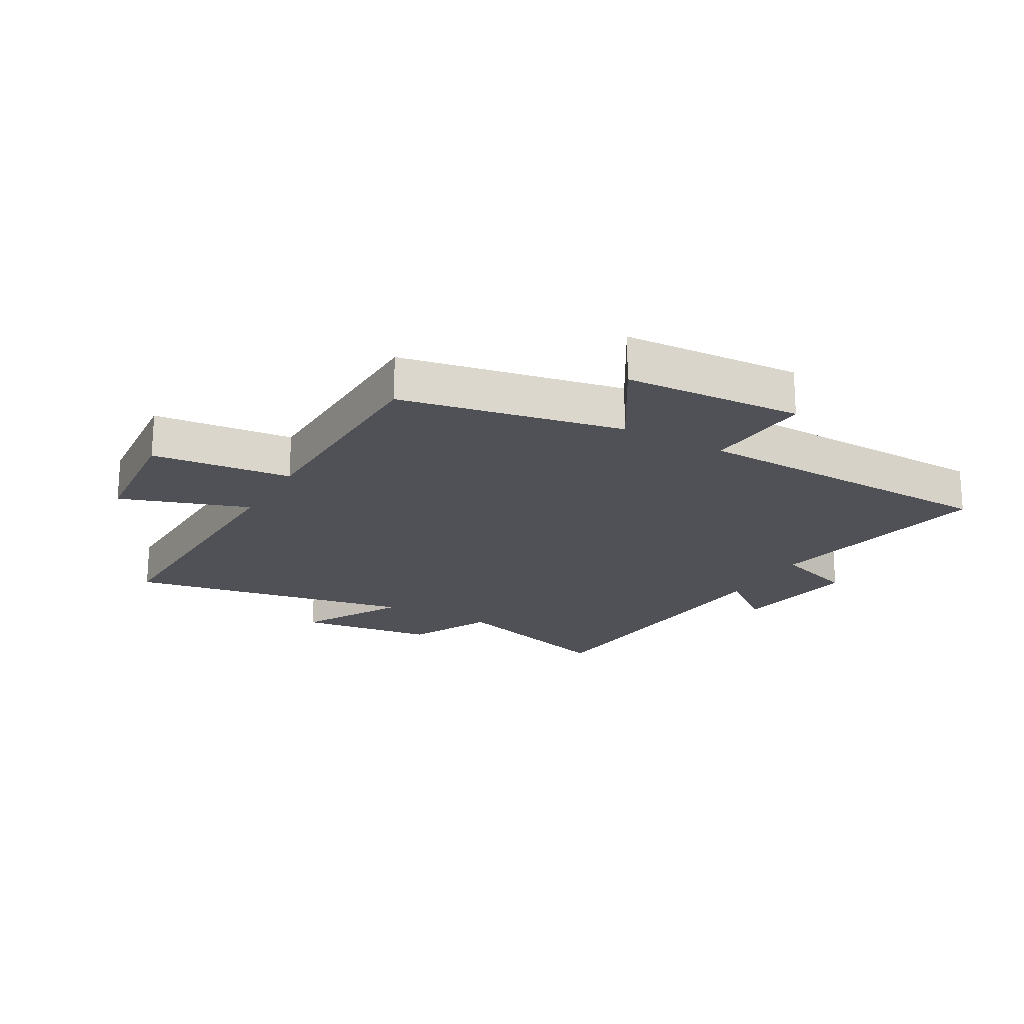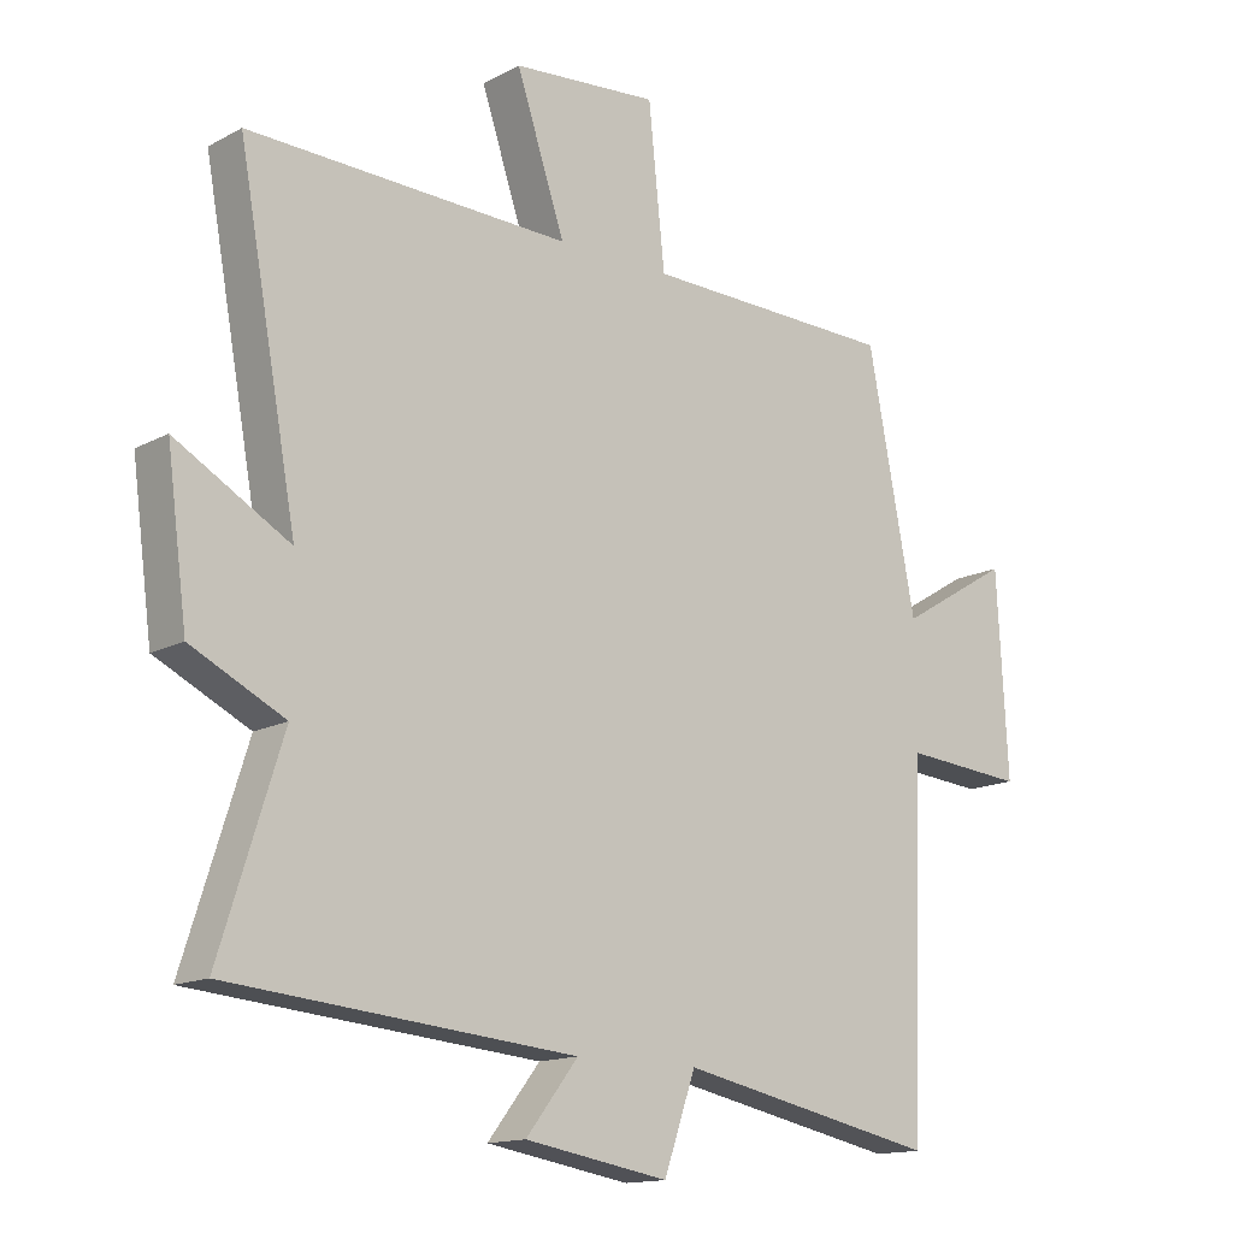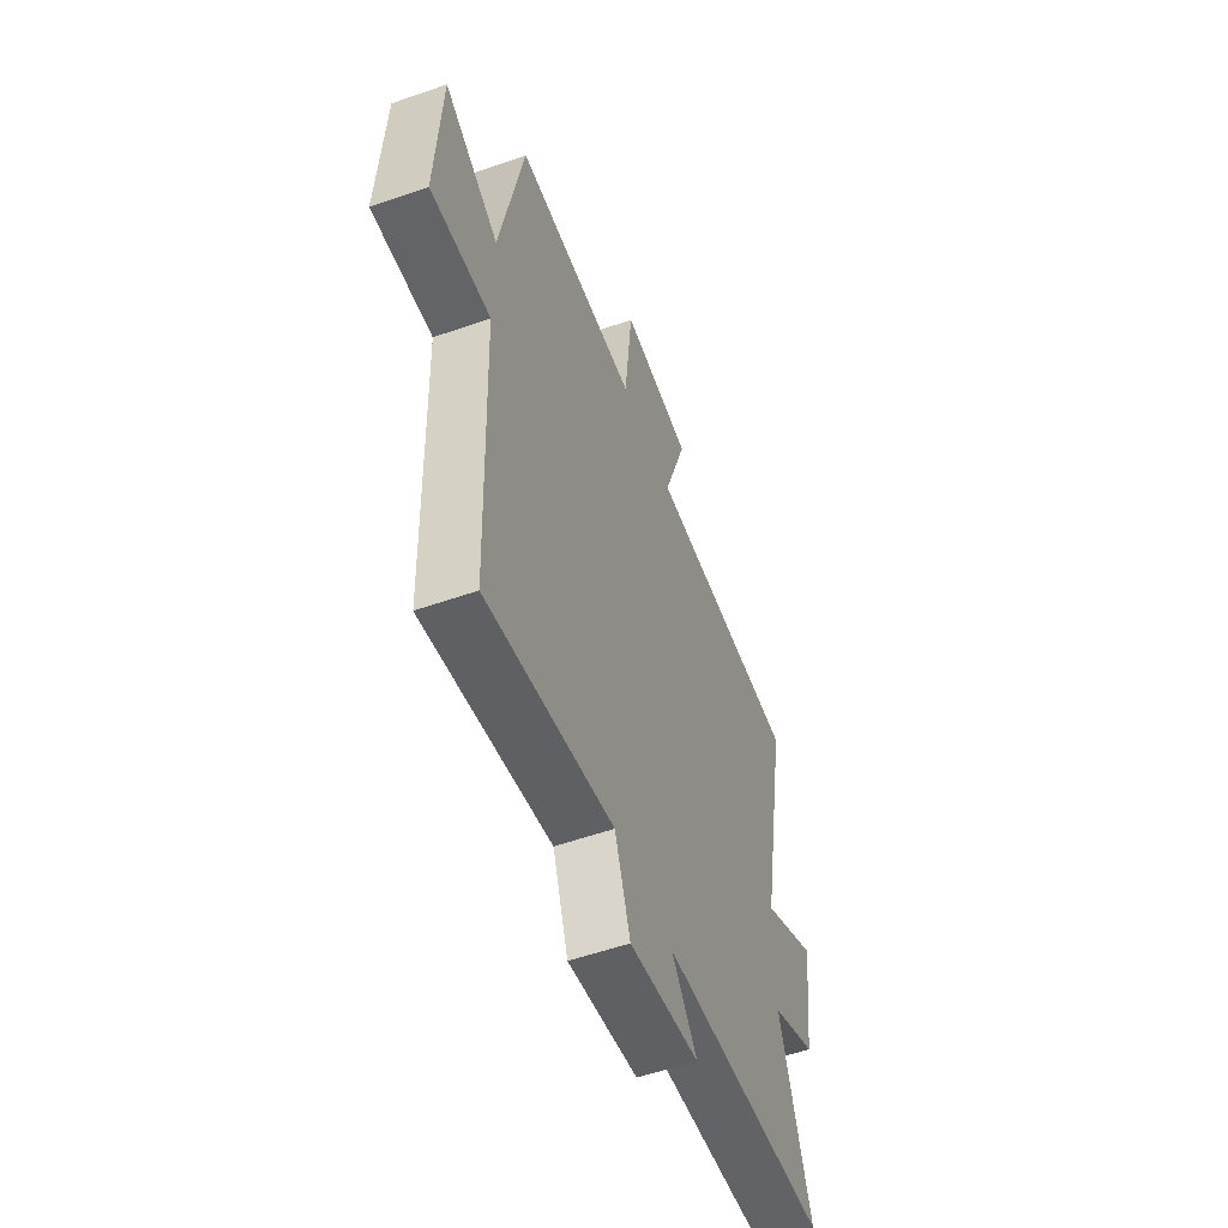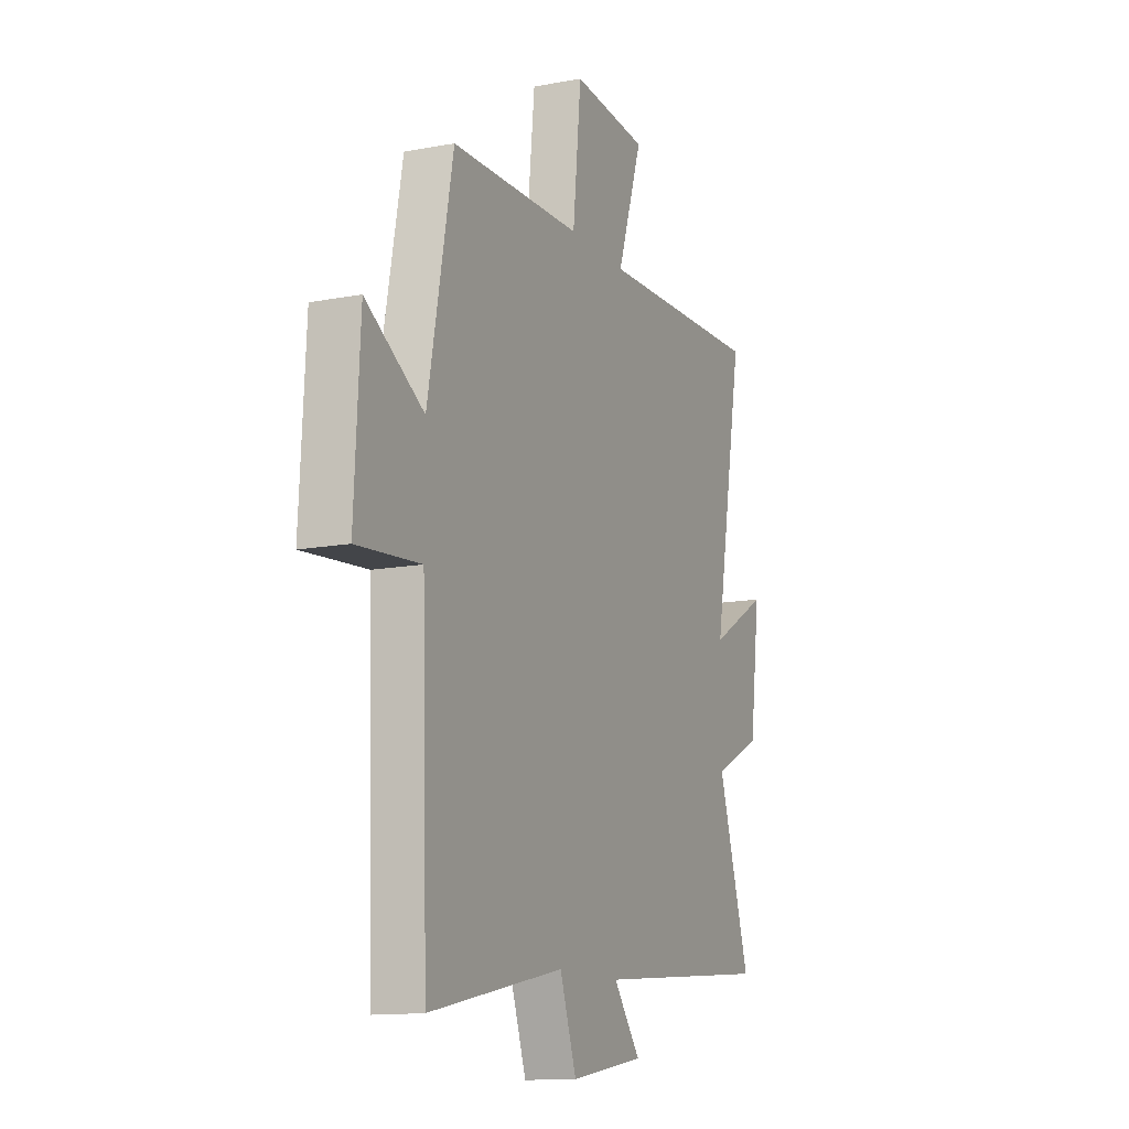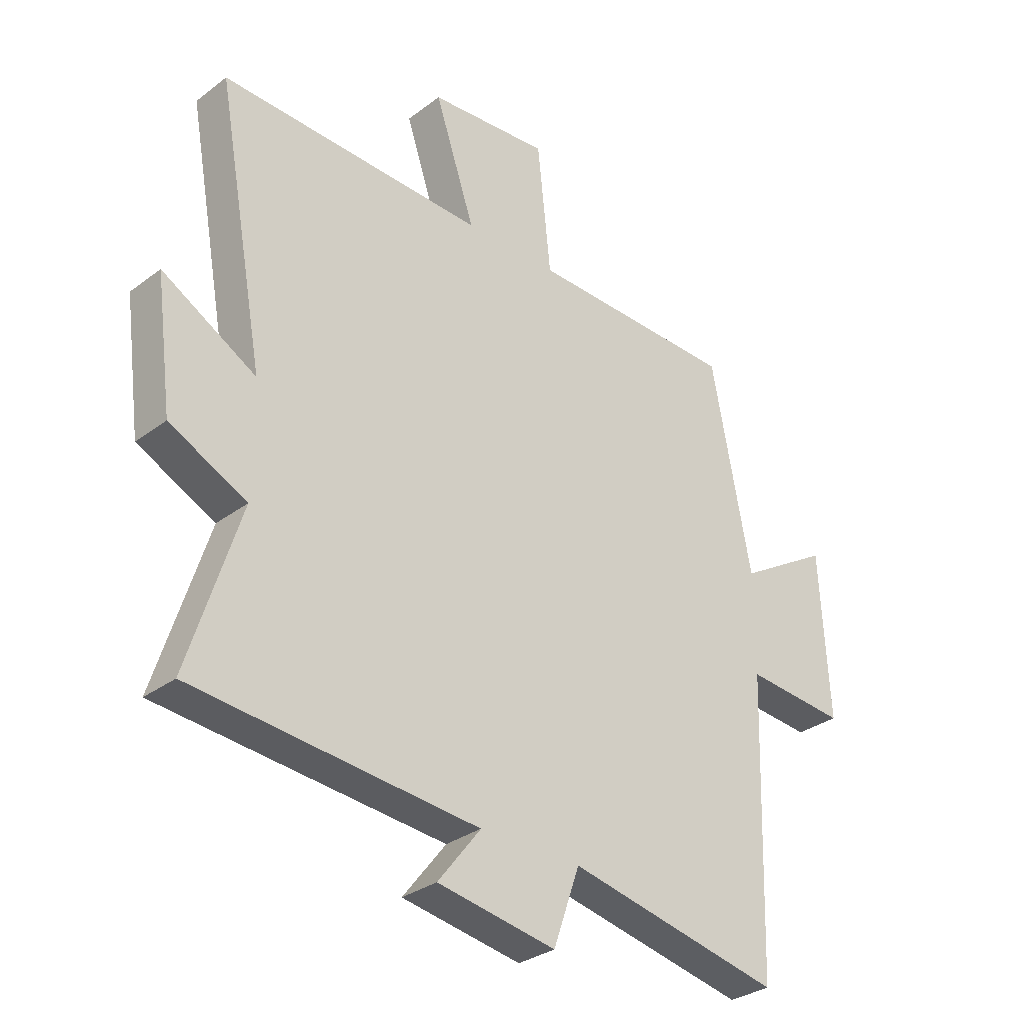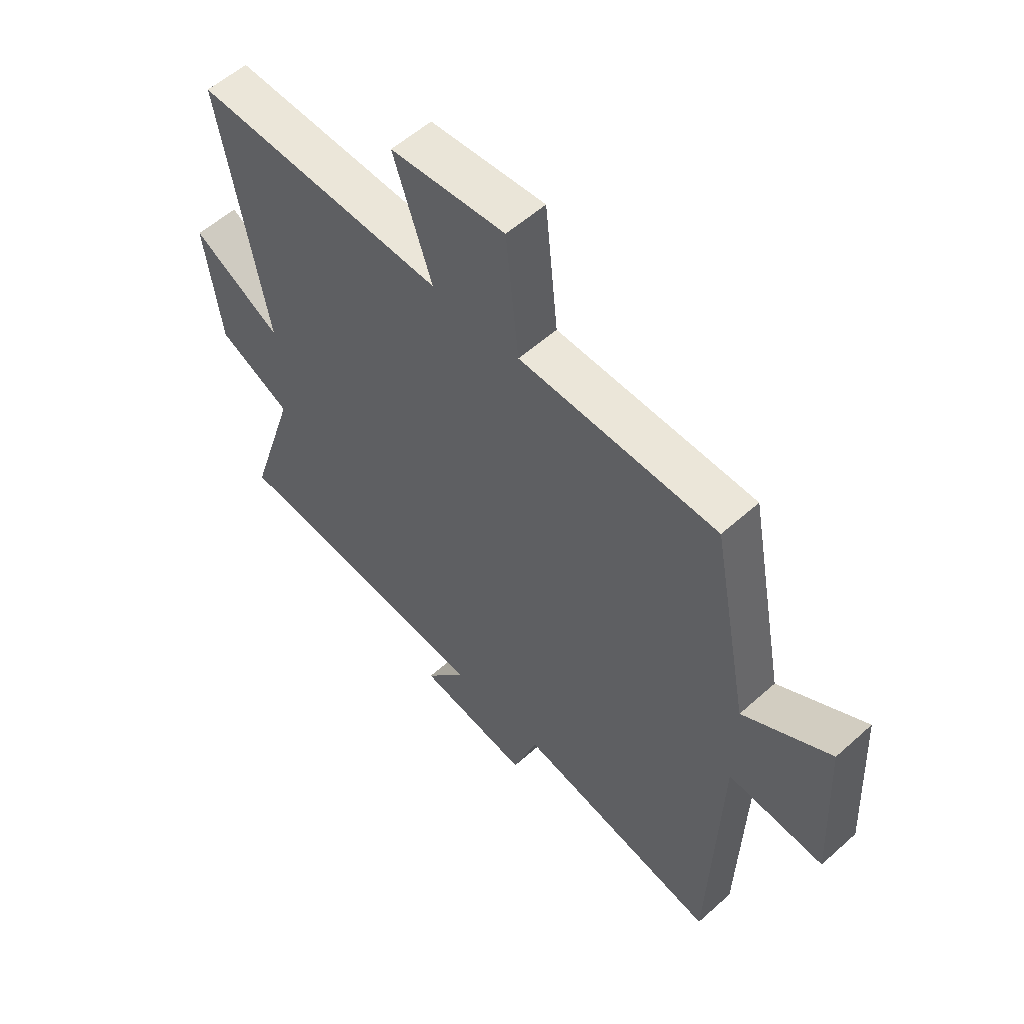
<metadata>
{"format":"obj","ext":"obj","renderer":"f3d","projection":"perspective","resolution":1024,"background":"white","views":[{"elev":-20.4,"azim":60.7,"up":"+Y"},{"elev":-14.5,"azim":-40.9,"up":"+Z"},{"elev":-55.5,"azim":110.2,"up":"+Z"},{"elev":-13.1,"azim":113.5,"up":"+Z"},{"elev":-31.2,"azim":-43.1,"up":"+Z"},{"elev":56.0,"azim":46.8,"up":"+Z"}]}
</metadata>
<code>
v -0.587 0.07 0.515
v -0.112 0.07 0.5
v -0.184 0.07 0.714
v 0.032 0.07 0.732
v 0.056 0.07 0.5
v 0.429 0.07 0.491
v 0.5 0.07 0.122
v 0.665 0.07 0.221
v 0.681 0.07 -0.075
v 0.5 0.07 -0.06
v 0.483 0.07 -0.579
v 0.099 0.07 -0.5
v 0.052 0.07 -0.635
v -0.16 0.07 -0.599
v -0.083 0.07 -0.5
v -0.592 0.07 -0.454
v -0.5 0.07 -0.163
v -0.638 0.07 -0.095
v -0.668 0.07 0.133
v -0.5 0.07 0.037
v -0.587 0 0.515
v -0.112 0 0.5
v -0.184 0 0.714
v 0.032 0 0.732
v 0.056 0 0.5
v 0.429 0 0.491
v 0.5 0 0.122
v 0.665 0 0.221
v 0.681 0 -0.075
v 0.5 0 -0.06
v 0.483 0 -0.579
v 0.099 0 -0.5
v 0.052 0 -0.635
v -0.16 0 -0.599
v -0.083 0 -0.5
v -0.592 0 -0.454
v -0.5 0 -0.163
v -0.638 0 -0.095
v -0.668 0 0.133
v -0.5 0 0.037
f 17 18 19 20
f 15 16 17
f 15 17 20
f 12 13 14 15
f 12 15 20 1
f 10 11 12 1
f 7 8 9 10
f 5 6 7 10
f 2 3 4 5
f 2 5 10
f 1 2 10
f 40 39 38 37
f 37 36 35
f 40 37 35
f 35 34 33 32
f 21 40 35 32
f 21 32 31 30
f 30 29 28 27
f 30 27 26 25
f 25 24 23 22
f 30 25 22
f 30 22 21
f 1 21 22 2
f 2 22 23 3
f 3 23 24 4
f 4 24 25 5
f 5 25 26 6
f 6 26 27 7
f 7 27 28 8
f 8 28 29 9
f 9 29 30 10
f 10 30 31 11
f 11 31 32 12
f 12 32 33 13
f 13 33 34 14
f 14 34 35 15
f 15 35 36 16
f 16 36 37 17
f 17 37 38 18
f 18 38 39 19
f 19 39 40 20
f 20 40 21 1

</code>
